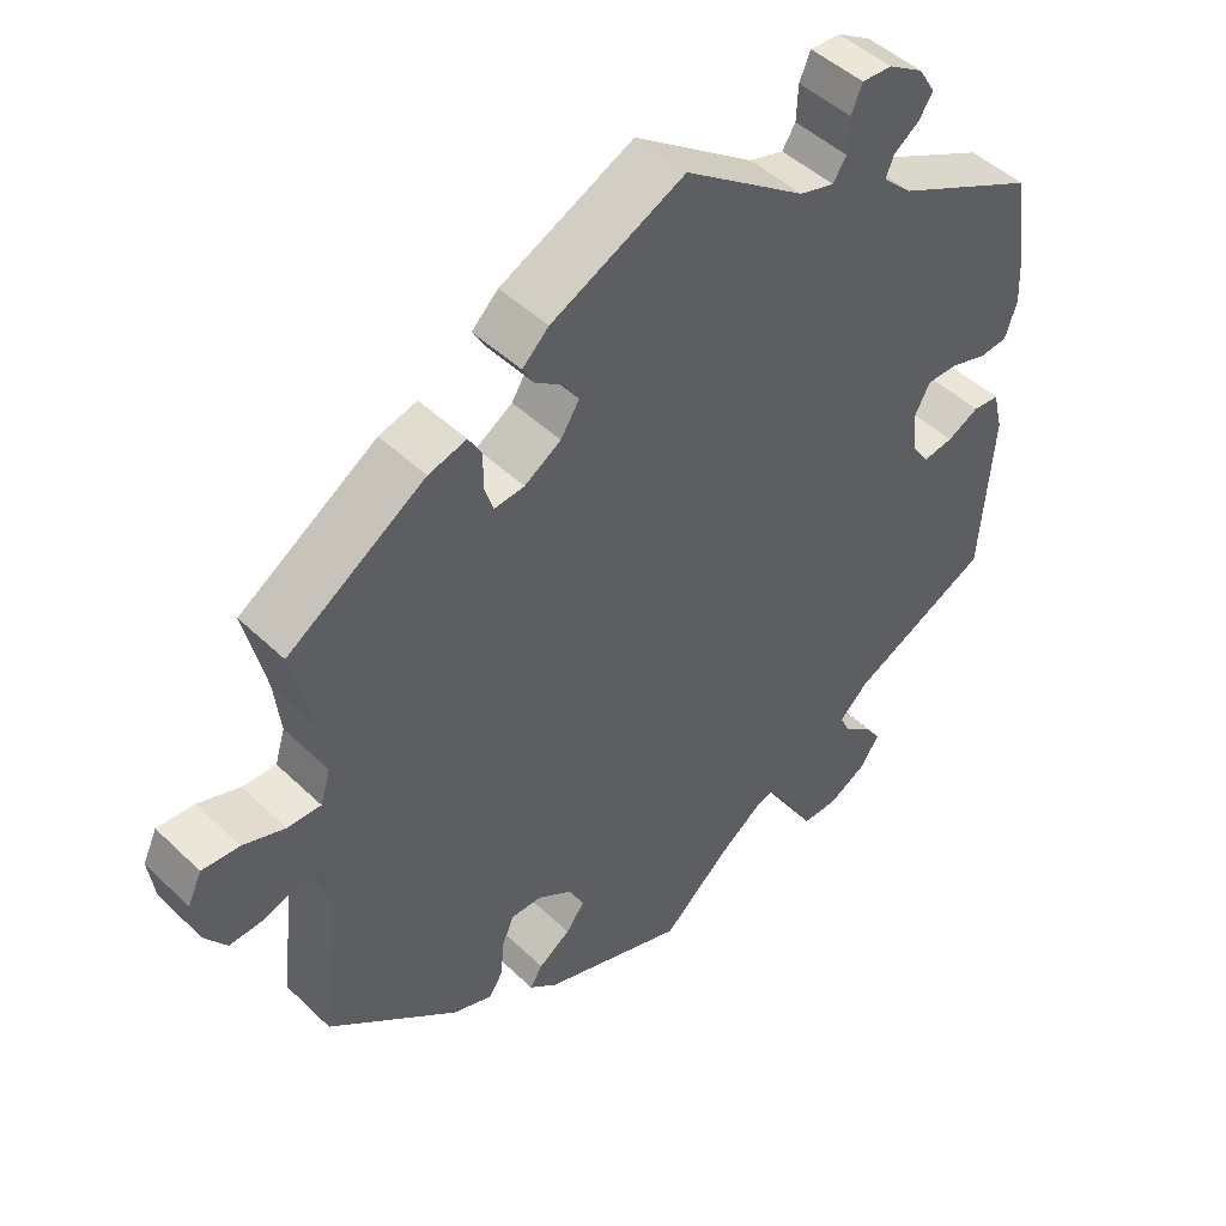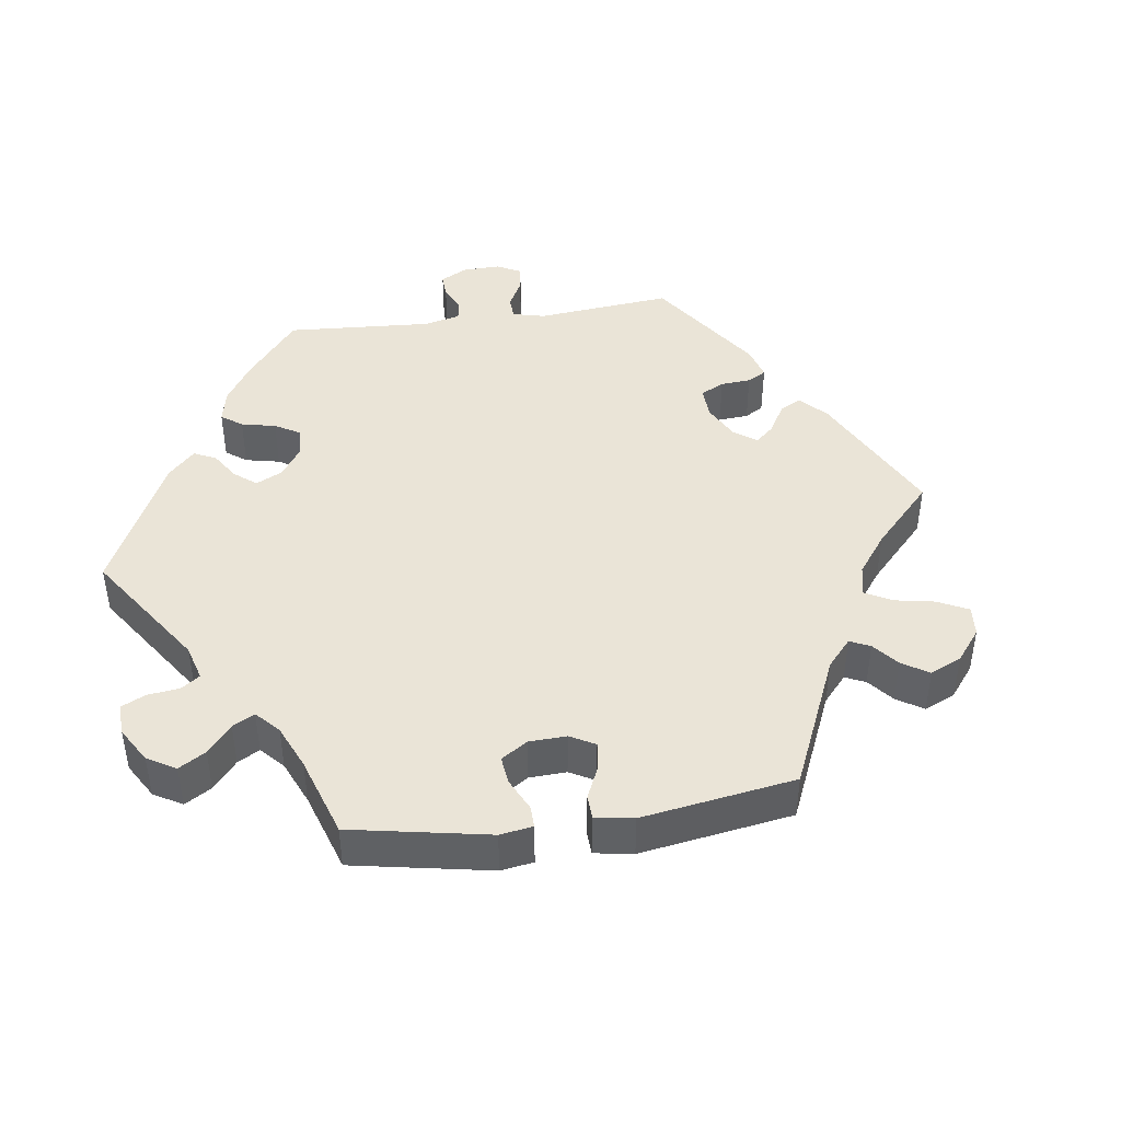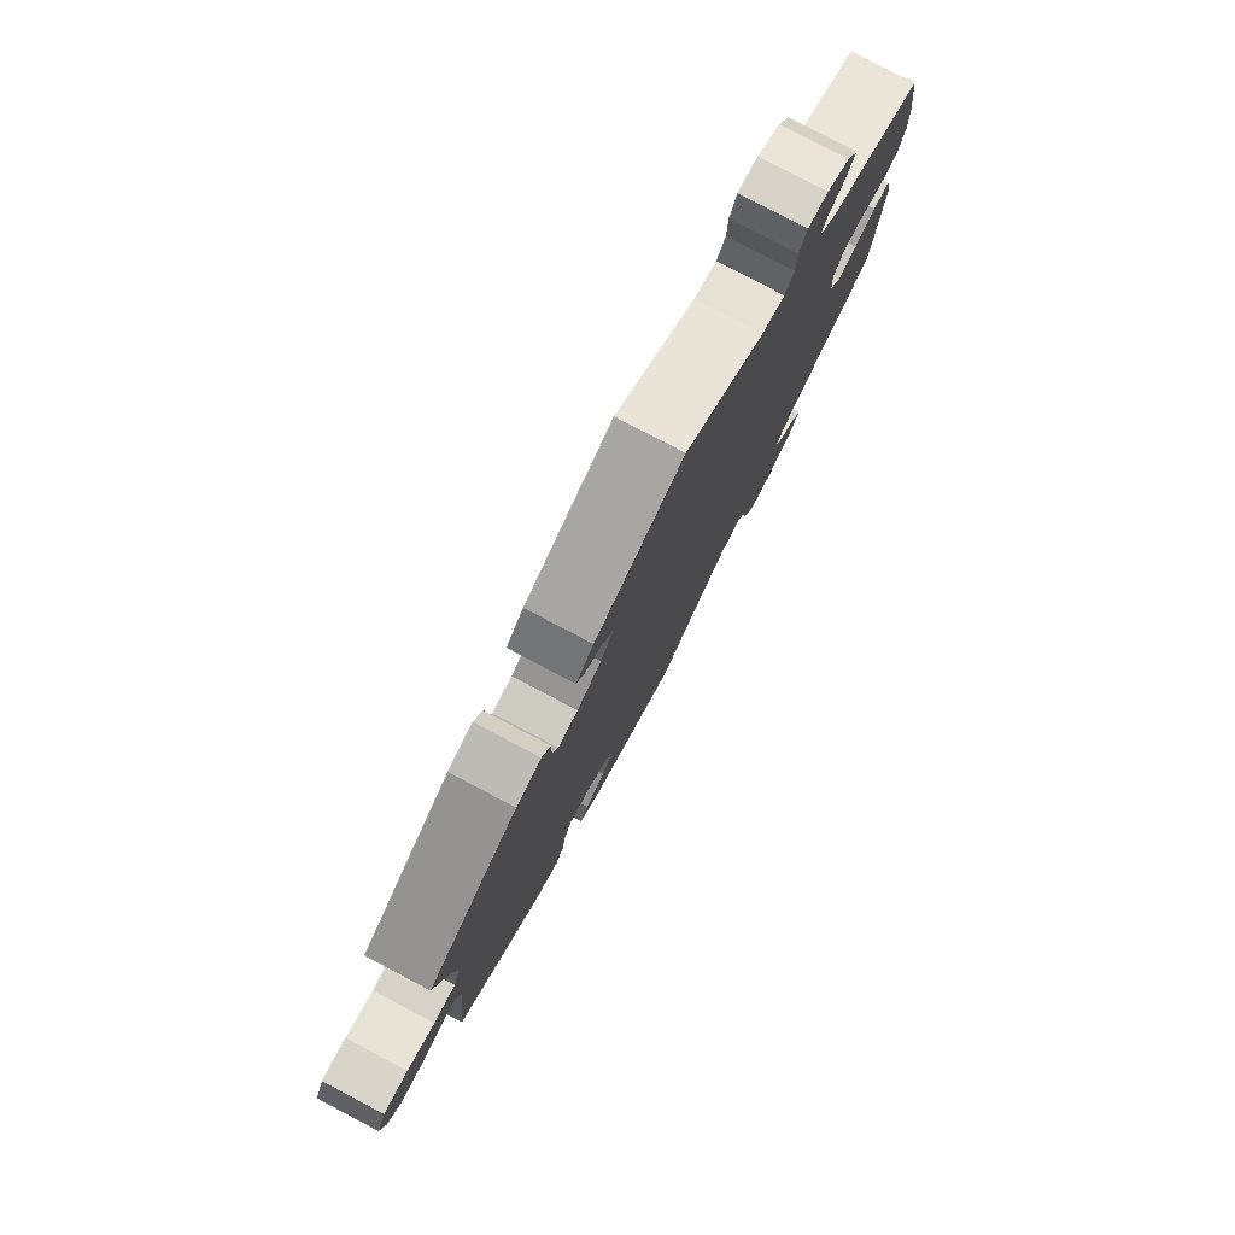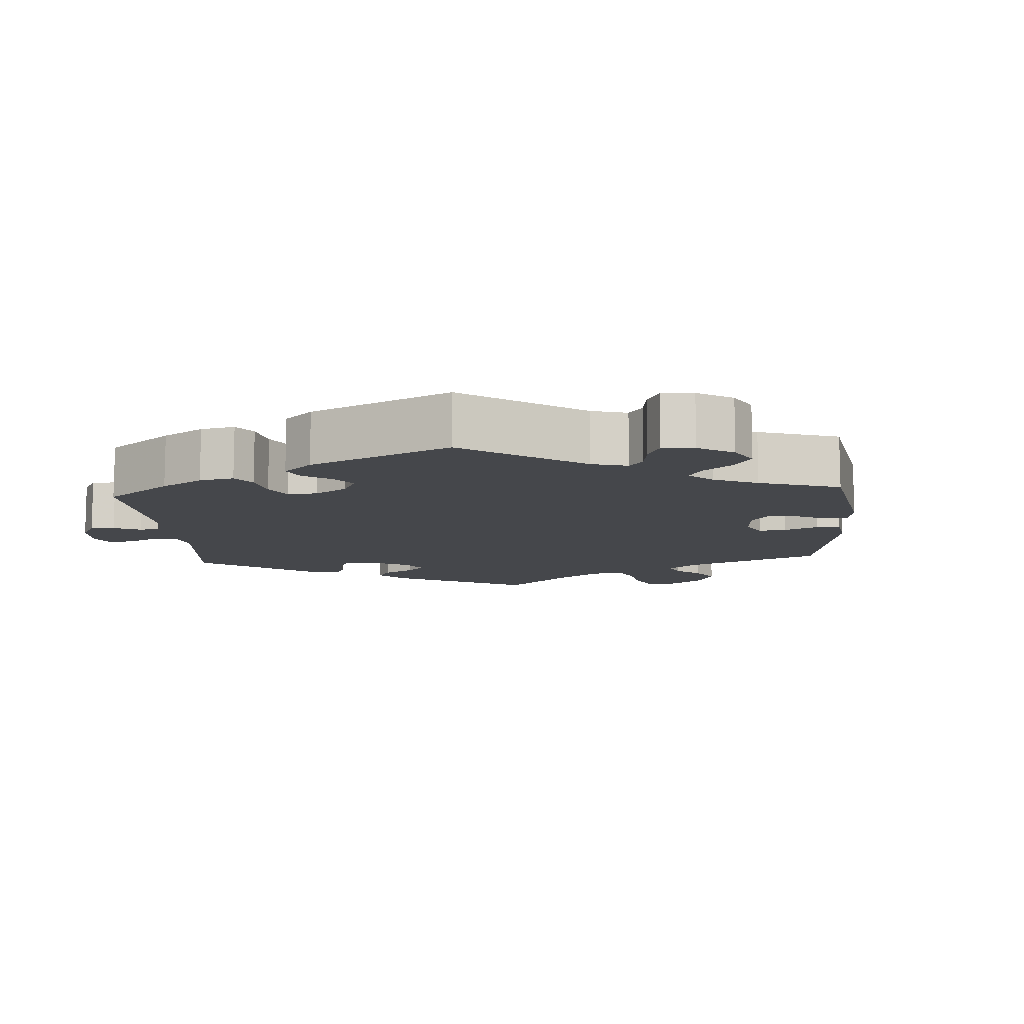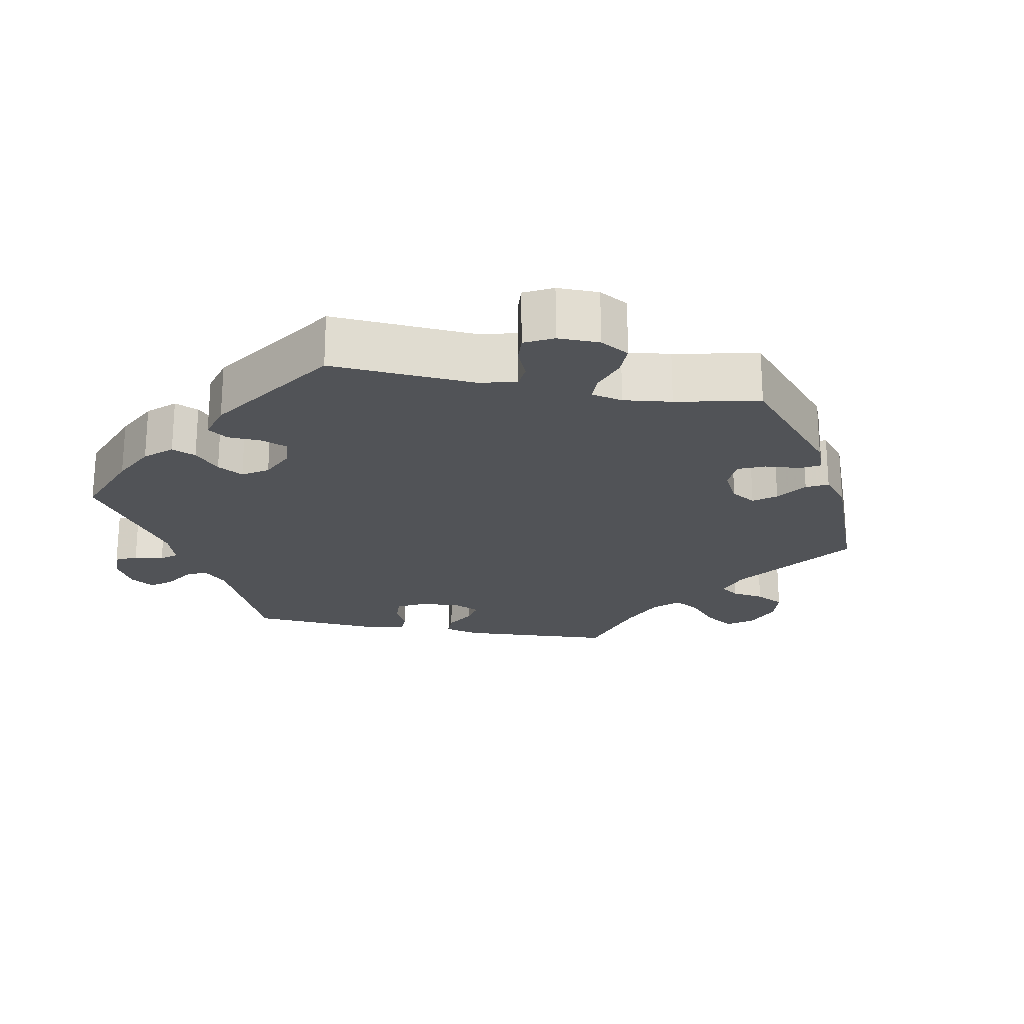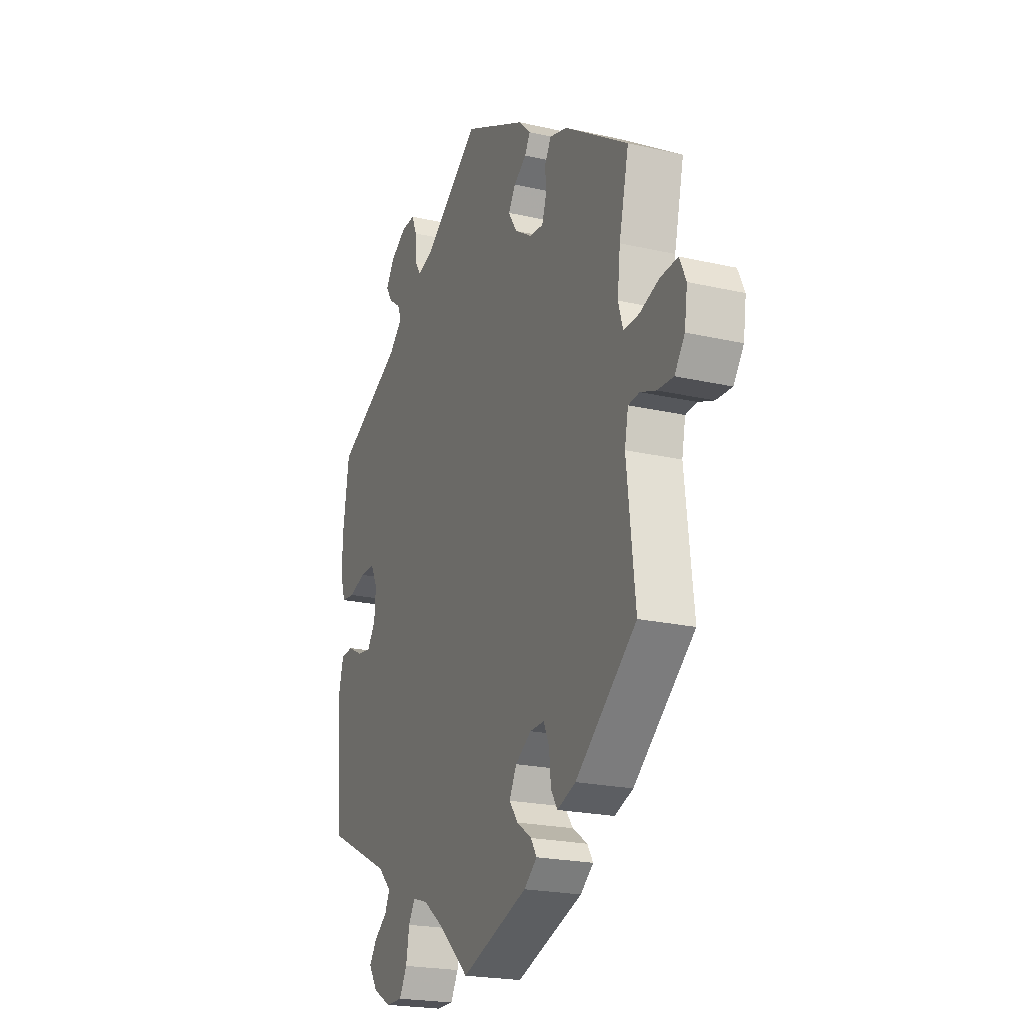
<metadata>
{"format":"obj","ext":"obj","renderer":"f3d","projection":"perspective","resolution":1024,"background":"white","views":[{"elev":47.2,"azim":-42.9,"up":"+Z"},{"elev":43.8,"azim":-158.1,"up":"+Y"},{"elev":79.5,"azim":-62.3,"up":"+Z"},{"elev":-10.5,"azim":124.0,"up":"+Y"},{"elev":-21.9,"azim":139.4,"up":"+Y"},{"elev":-21.6,"azim":-112.1,"up":"+Z"}]}
</metadata>
<code>
v -0.324 0.07 0.405
v -0.275 0.07 0.419
v -0.258 0.07 0.39
v -0.258 0.07 0.342
v -0.247 0.07 0.309
v -0.208 0.07 0.313
v -0.161 0.07 0.343
v -0.137 0.07 0.381
v -0.157 0.07 0.412
v -0.192 0.07 0.436
v -0.207 0.07 0.462
v -0.173 0.07 0.495
v -0.001 0.07 0.578
v 0.155 0.07 0.466
v 0.2 0.07 0.453
v 0.217 0.07 0.48
v 0.219 0.07 0.526
v 0.233 0.07 0.56
v 0.272 0.07 0.558
v 0.317 0.07 0.53
v 0.339 0.07 0.494
v 0.321 0.07 0.466
v 0.288 0.07 0.442
v 0.278 0.07 0.416
v 0.316 0.07 0.38
v 0.5 0.07 0.289
v 0.517 0.07 0.177
v 0.52 0.07 0.11
v 0.505 0.07 0.064
v 0.469 0.07 0.06
v 0.422 0.07 0.075
v 0.381 0.07 0.075
v 0.362 0.07 0.038
v 0.366 0.07 -0.014
v 0.389 0.07 -0.048
v 0.428 0.07 -0.042
v 0.469 0.07 -0.021
v 0.503 0.07 -0.024
v 0.516 0.07 -0.076
v 0.5 0.07 -0.289
v 0.319 0.07 -0.377
v 0.282 0.07 -0.413
v 0.295 0.07 -0.442
v 0.331 0.07 -0.469
v 0.352 0.07 -0.5
v 0.328 0.07 -0.537
v 0.278 0.07 -0.565
v 0.232 0.07 -0.565
v 0.211 0.07 -0.527
v 0.202 0.07 -0.476
v 0.184 0.07 -0.446
v 0.142 0.07 -0.459
v 0.088 0.07 -0.499
v 0 0.07 -0.578
v -0.185 0.07 -0.513
v -0.221 0.07 -0.484
v -0.205 0.07 -0.458
v -0.164 0.07 -0.43
v -0.14 0.07 -0.398
v -0.16 0.07 -0.359
v -0.204 0.07 -0.331
v -0.244 0.07 -0.33
v -0.259 0.07 -0.365
v -0.264 0.07 -0.416
v -0.282 0.07 -0.444
v -0.333 0.07 -0.425
v -0.501 0.07 -0.289
v -0.478 0.07 -0.085
v -0.488 0.07 -0.035
v -0.519 0.07 -0.032
v -0.562 0.07 -0.048
v -0.606 0.07 -0.05
v -0.634 0.07 -0.011
v -0.642 0.07 0.045
v -0.624 0.07 0.084
v -0.576 0.07 0.081
v -0.522 0.07 0.062
v -0.479 0.07 0.061
v -0.466 0.07 0.104
v -0.474 0.07 0.173
v -0.501 0.07 0.289
v -0.324 0 0.405
v -0.275 0 0.419
v -0.258 0 0.39
v -0.258 0 0.342
v -0.247 0 0.309
v -0.208 0 0.313
v -0.161 0 0.343
v -0.137 0 0.381
v -0.157 0 0.412
v -0.192 0 0.436
v -0.207 0 0.462
v -0.173 0 0.495
v -0.001 0 0.578
v 0.155 0 0.466
v 0.2 0 0.453
v 0.217 0 0.48
v 0.219 0 0.526
v 0.233 0 0.56
v 0.272 0 0.558
v 0.317 0 0.53
v 0.339 0 0.494
v 0.321 0 0.466
v 0.288 0 0.442
v 0.278 0 0.416
v 0.316 0 0.38
v 0.5 0 0.289
v 0.517 0 0.177
v 0.52 0 0.11
v 0.505 0 0.064
v 0.469 0 0.06
v 0.422 0 0.075
v 0.381 0 0.075
v 0.362 0 0.038
v 0.366 0 -0.014
v 0.389 0 -0.048
v 0.428 0 -0.042
v 0.469 0 -0.021
v 0.503 0 -0.024
v 0.516 0 -0.076
v 0.5 0 -0.289
v 0.319 0 -0.377
v 0.282 0 -0.413
v 0.295 0 -0.442
v 0.331 0 -0.469
v 0.352 0 -0.5
v 0.328 0 -0.537
v 0.278 0 -0.565
v 0.232 0 -0.565
v 0.211 0 -0.527
v 0.202 0 -0.476
v 0.184 0 -0.446
v 0.142 0 -0.459
v 0.088 0 -0.499
v 0 0 -0.578
v -0.185 0 -0.513
v -0.221 0 -0.484
v -0.205 0 -0.458
v -0.164 0 -0.43
v -0.14 0 -0.398
v -0.16 0 -0.359
v -0.204 0 -0.331
v -0.244 0 -0.33
v -0.259 0 -0.365
v -0.264 0 -0.416
v -0.282 0 -0.444
v -0.333 0 -0.425
v -0.501 0 -0.289
v -0.478 0 -0.085
v -0.488 0 -0.035
v -0.519 0 -0.032
v -0.562 0 -0.048
v -0.606 0 -0.05
v -0.634 0 -0.011
v -0.642 0 0.045
v -0.624 0 0.084
v -0.576 0 0.081
v -0.522 0 0.062
v -0.479 0 0.061
v -0.466 0 0.104
v -0.474 0 0.173
v -0.501 0 0.289
f 80 81 1 2
f 79 80 2 3
f 78 79 3 4
f 74 75 76 77
f 74 77 78
f 73 74 78
f 70 71 72 73
f 69 70 73 78
f 68 69 78 4
f 63 64 65 66
f 62 63 66 67
f 61 62 67 68
f 55 56 57 58
f 53 54 55 58
f 52 53 58 59
f 51 52 59 60
f 47 48 49 50
f 47 50 51
f 46 47 51
f 43 44 45 46
f 42 43 46 51
f 41 42 51 60
f 36 37 38 39
f 35 36 39 40
f 34 35 40 41
f 28 29 30 31
f 28 31 32
f 25 26 27 28
f 24 25 28 32
f 20 21 22 23
f 20 23 24
f 19 20 24
f 16 17 18 19
f 15 16 19 24
f 14 15 24 32
f 9 10 11 12
f 8 9 12 13
f 7 8 13 14
f 61 68 4 5
f 60 61 5 6
f 33 34 41 60
f 14 32 33 60
f 6 7 14 60
f 83 82 162 161
f 84 83 161 160
f 85 84 160 159
f 158 157 156 155
f 159 158 155
f 159 155 154
f 154 153 152 151
f 159 154 151 150
f 85 159 150 149
f 147 146 145 144
f 148 147 144 143
f 149 148 143 142
f 139 138 137 136
f 139 136 135 134
f 140 139 134 133
f 141 140 133 132
f 131 130 129 128
f 132 131 128
f 132 128 127
f 127 126 125 124
f 132 127 124 123
f 141 132 123 122
f 120 119 118 117
f 121 120 117 116
f 122 121 116 115
f 112 111 110 109
f 113 112 109
f 109 108 107 106
f 113 109 106 105
f 104 103 102 101
f 105 104 101
f 105 101 100
f 100 99 98 97
f 105 100 97 96
f 113 105 96 95
f 93 92 91 90
f 94 93 90 89
f 95 94 89 88
f 86 85 149 142
f 87 86 142 141
f 141 122 115 114
f 141 114 113 95
f 141 95 88 87
f 1 82 83 2
f 2 83 84 3
f 3 84 85 4
f 4 85 86 5
f 5 86 87 6
f 6 87 88 7
f 7 88 89 8
f 8 89 90 9
f 9 90 91 10
f 10 91 92 11
f 11 92 93 12
f 12 93 94 13
f 13 94 95 14
f 14 95 96 15
f 15 96 97 16
f 16 97 98 17
f 17 98 99 18
f 18 99 100 19
f 19 100 101 20
f 20 101 102 21
f 21 102 103 22
f 22 103 104 23
f 23 104 105 24
f 24 105 106 25
f 25 106 107 26
f 26 107 108 27
f 27 108 109 28
f 28 109 110 29
f 29 110 111 30
f 30 111 112 31
f 31 112 113 32
f 32 113 114 33
f 33 114 115 34
f 34 115 116 35
f 35 116 117 36
f 36 117 118 37
f 37 118 119 38
f 38 119 120 39
f 39 120 121 40
f 40 121 122 41
f 41 122 123 42
f 42 123 124 43
f 43 124 125 44
f 44 125 126 45
f 45 126 127 46
f 46 127 128 47
f 47 128 129 48
f 48 129 130 49
f 49 130 131 50
f 50 131 132 51
f 51 132 133 52
f 52 133 134 53
f 53 134 135 54
f 54 135 136 55
f 55 136 137 56
f 56 137 138 57
f 57 138 139 58
f 58 139 140 59
f 59 140 141 60
f 60 141 142 61
f 61 142 143 62
f 62 143 144 63
f 63 144 145 64
f 64 145 146 65
f 65 146 147 66
f 66 147 148 67
f 67 148 149 68
f 68 149 150 69
f 69 150 151 70
f 70 151 152 71
f 71 152 153 72
f 72 153 154 73
f 73 154 155 74
f 74 155 156 75
f 75 156 157 76
f 76 157 158 77
f 77 158 159 78
f 78 159 160 79
f 79 160 161 80
f 80 161 162 81
f 81 162 82 1

</code>
